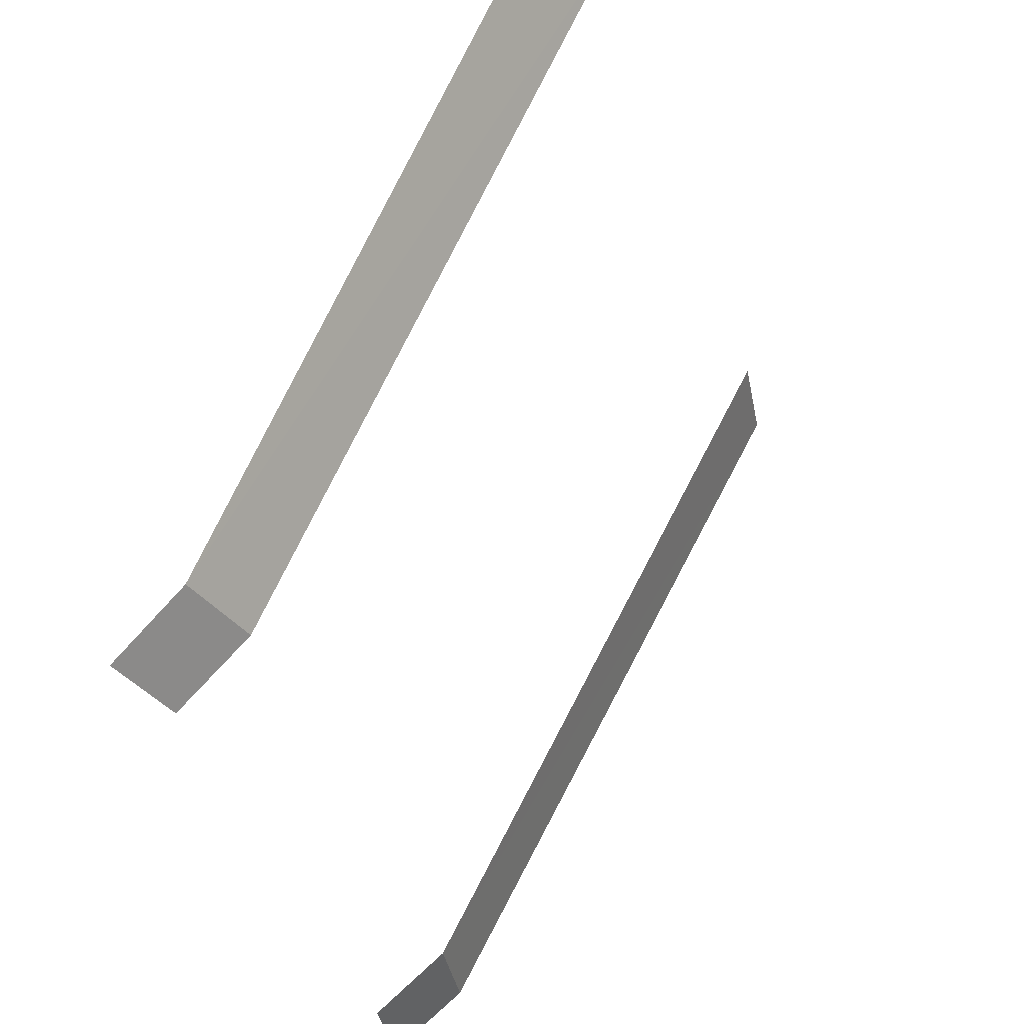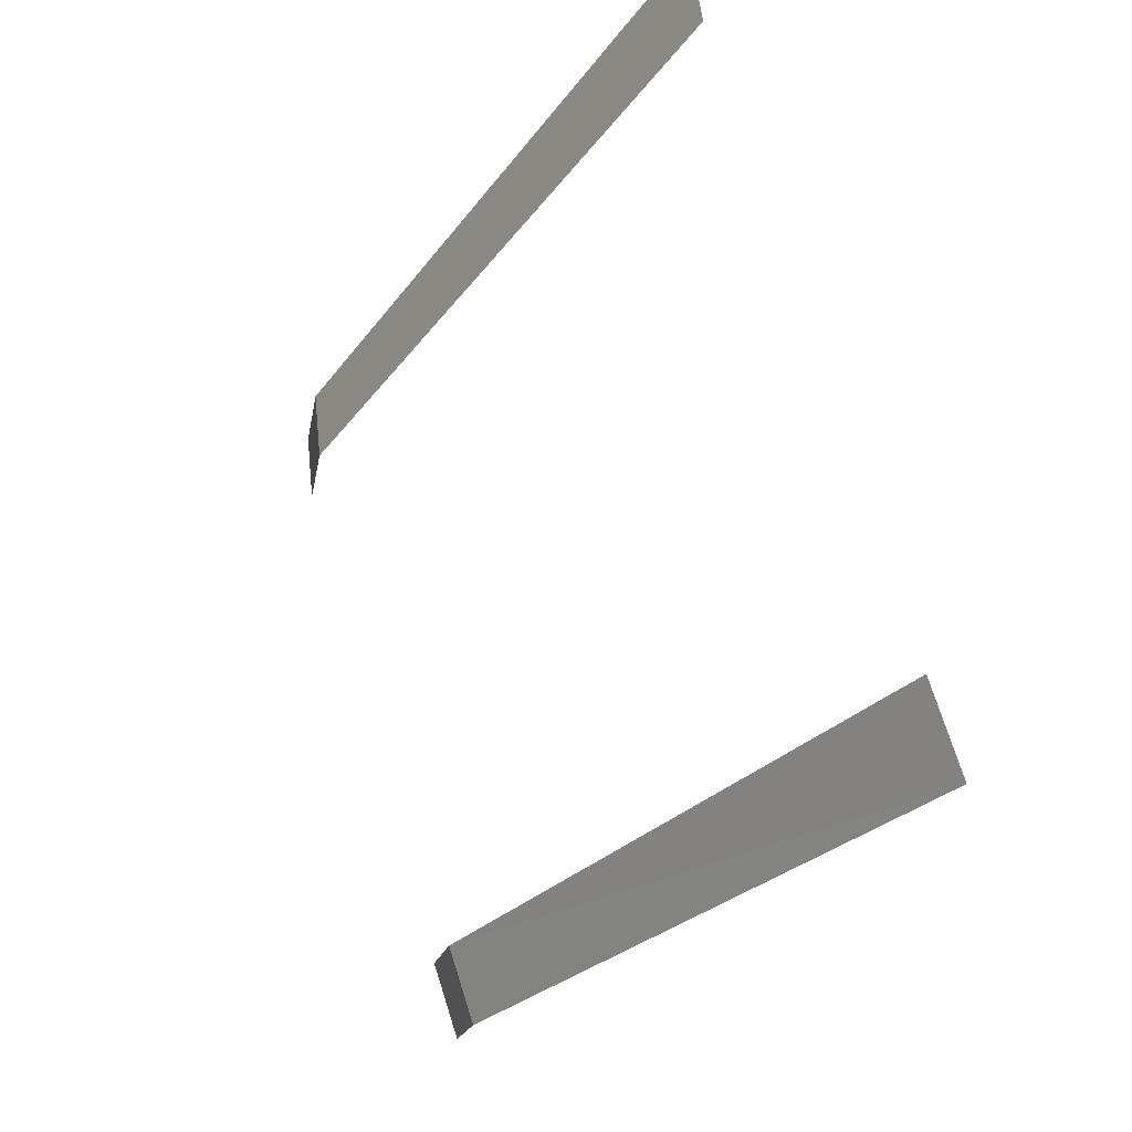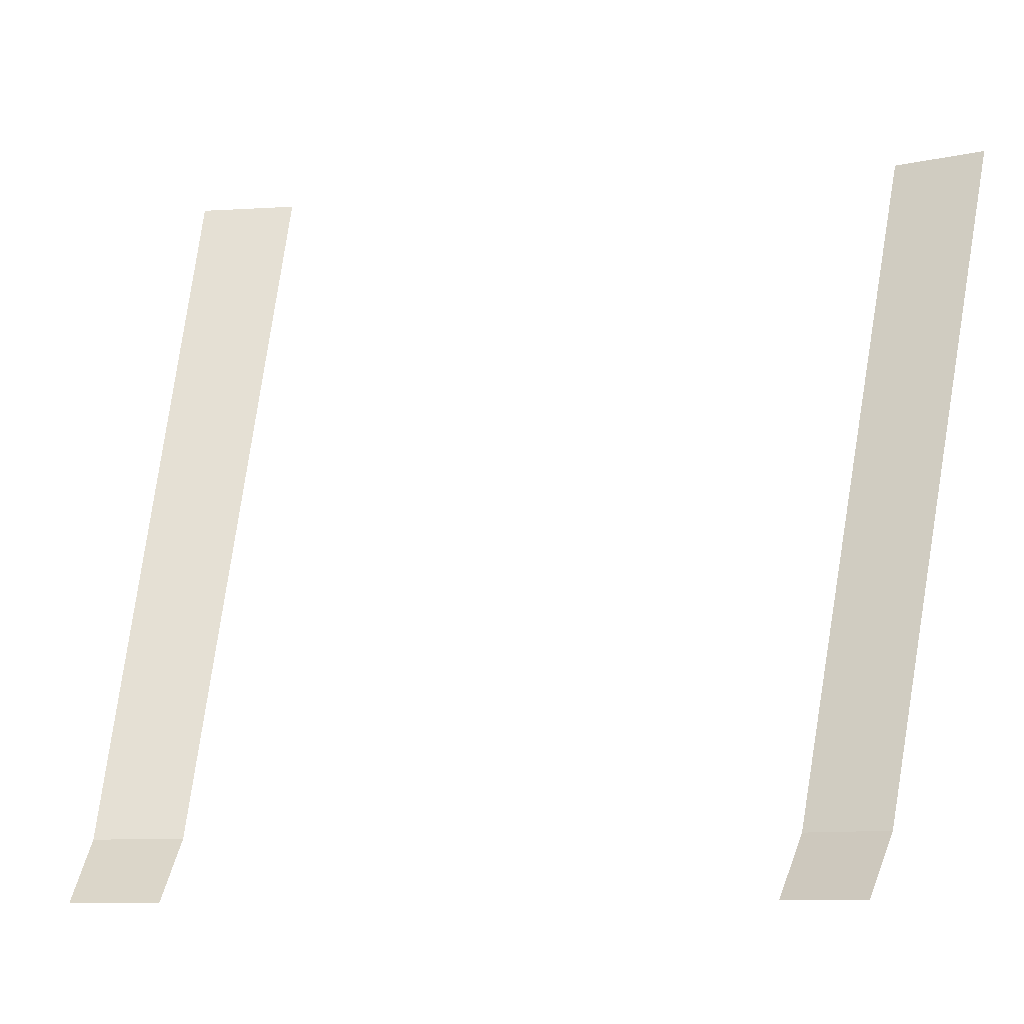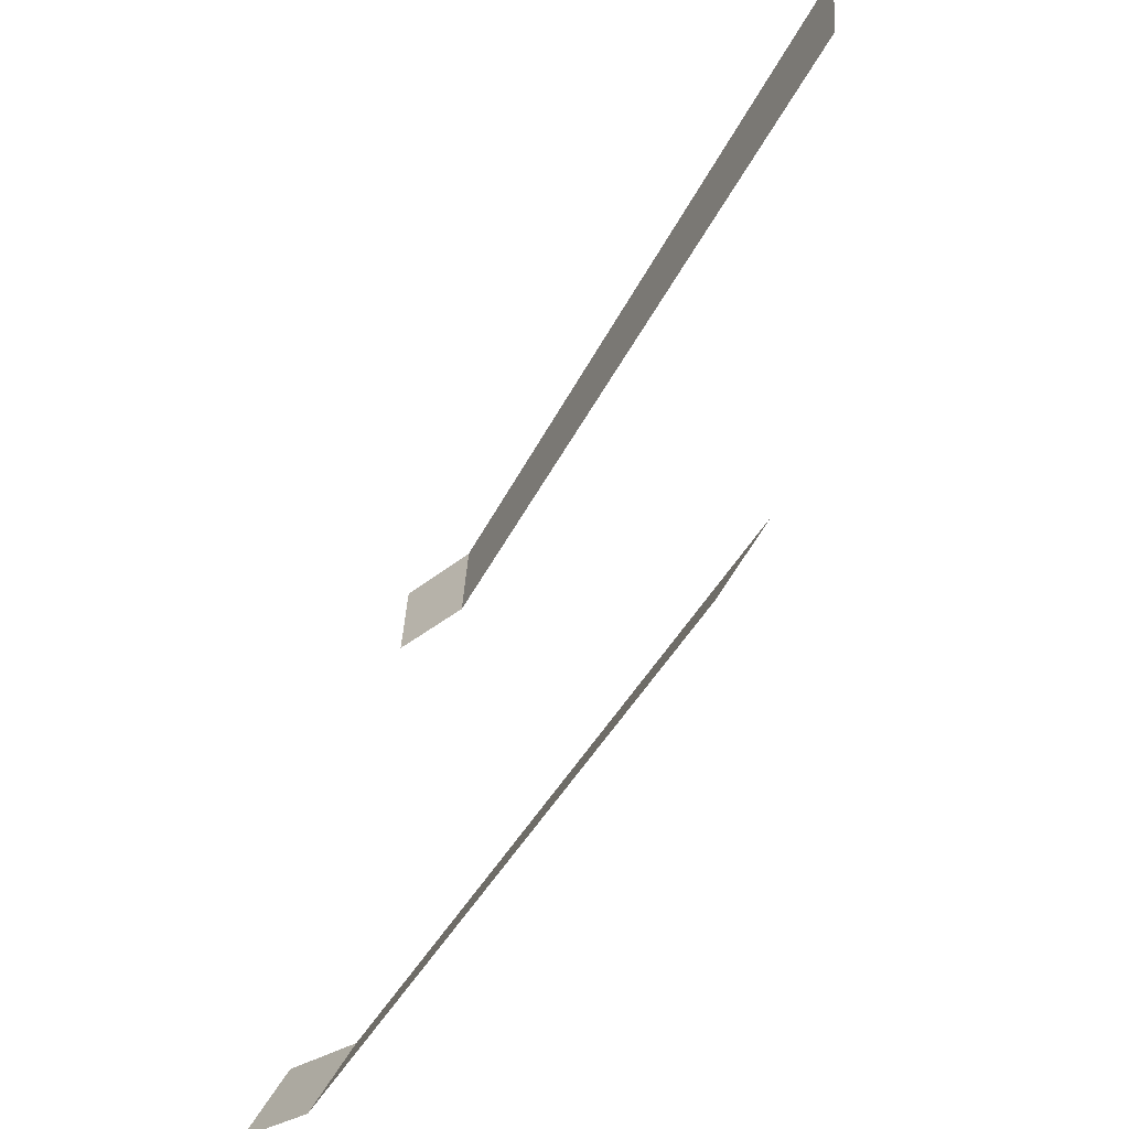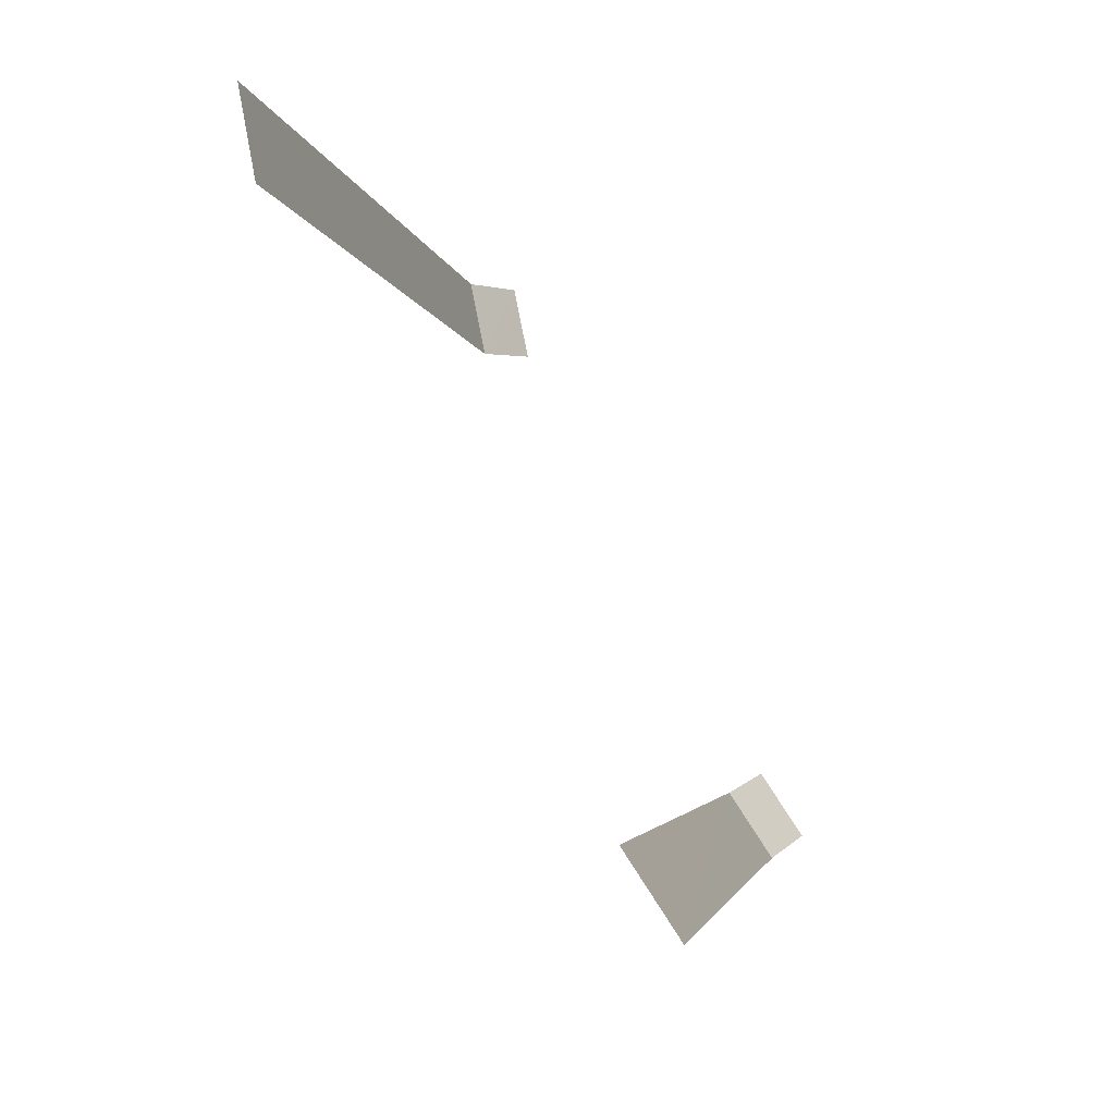
<metadata>
{"format":"obj","ext":"obj","renderer":"f3d","projection":"perspective","resolution":1024,"background":"white","views":[{"elev":-36.8,"azim":44.1,"up":"+Y"},{"elev":-45.2,"azim":123.1,"up":"+Z"},{"elev":-8.7,"azim":-46.0,"up":"+Y"},{"elev":41.1,"azim":37.1,"up":"+Y"},{"elev":-15.9,"azim":168.5,"up":"+Z"}]}
</metadata>
<code>
v 0.7741 0.2342 -0.2528
v 0.7688 0.2342 -0.2796
v 0.8703 0.4517 -0.3165
v 0.8763 0.4517 -0.2862
v 0.6477 0.2154 -0.449
v 0.6645 0.2339 -0.4607
v 0.6797 0.2339 -0.4379
v 0.6625 0.2154 -0.4268
v 0.7544 0.2155 -0.2464
v 0.7492 0.2155 -0.2725
v 0.7688 0.2342 -0.2796
v 0.7741 0.2342 -0.2528
v 0.6797 0.2339 -0.4379
v 0.6645 0.2339 -0.4607
v 0.7524 0.4522 -0.5215
v 0.7696 0.4521 -0.4958
g mesh6982195
f 1 2 3
f 3 4 1
f 5 6 7
f 7 8 5
f 9 10 11
f 11 12 9
f 13 14 15
f 15 16 13

</code>
